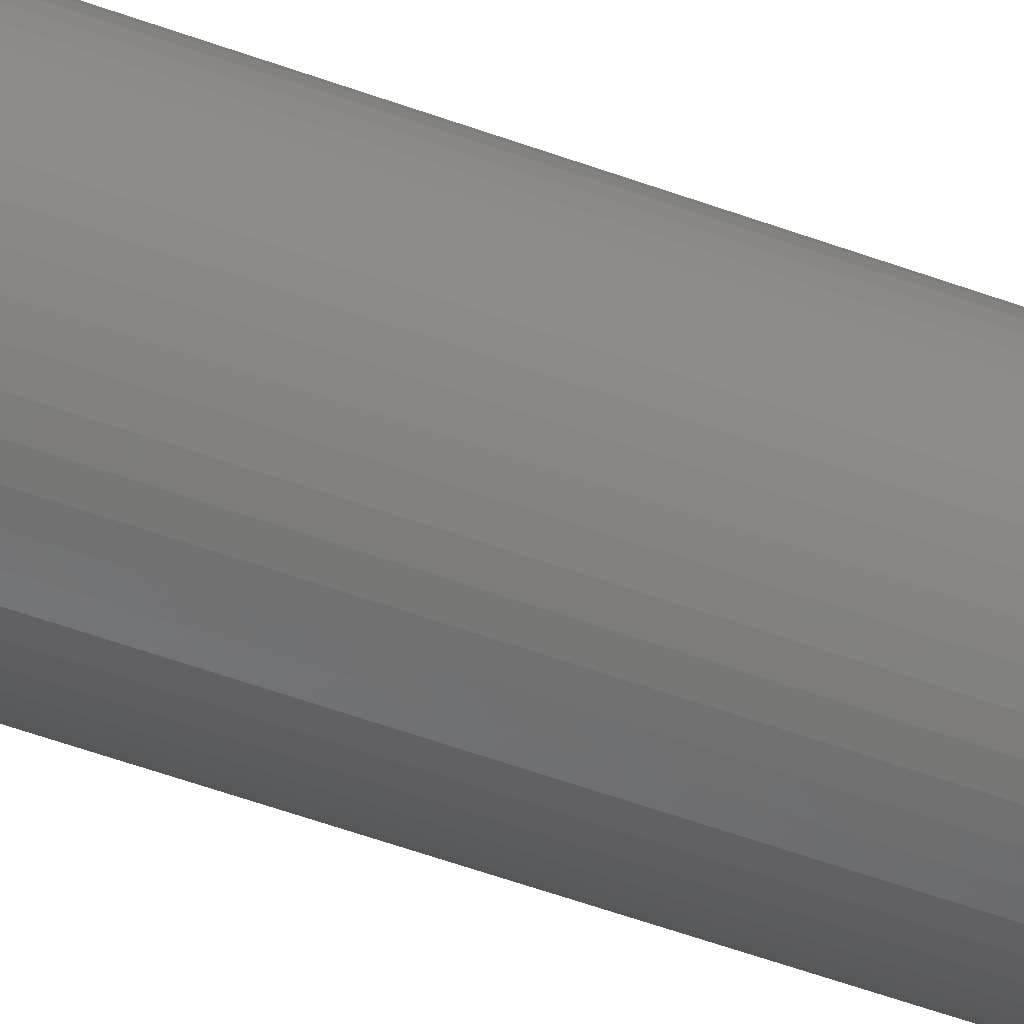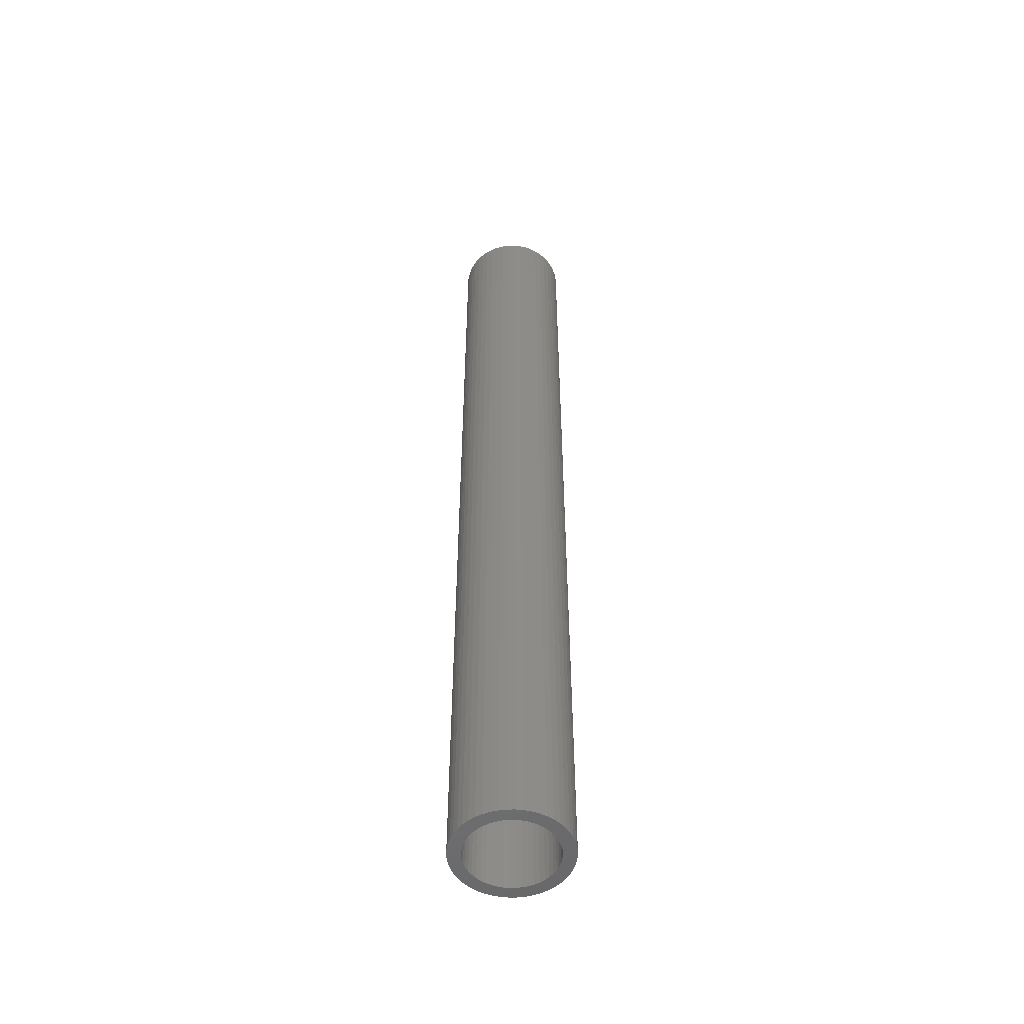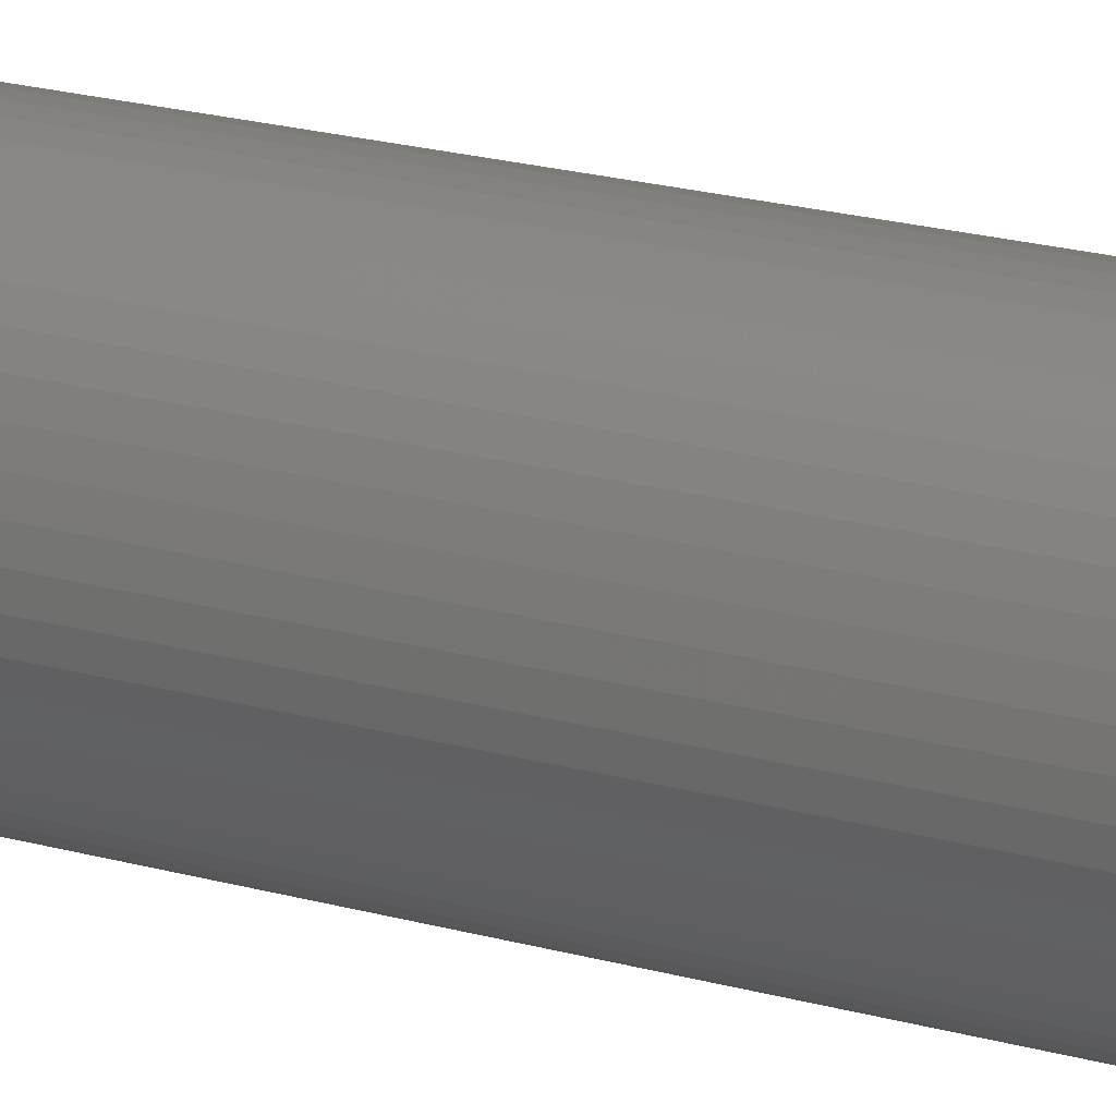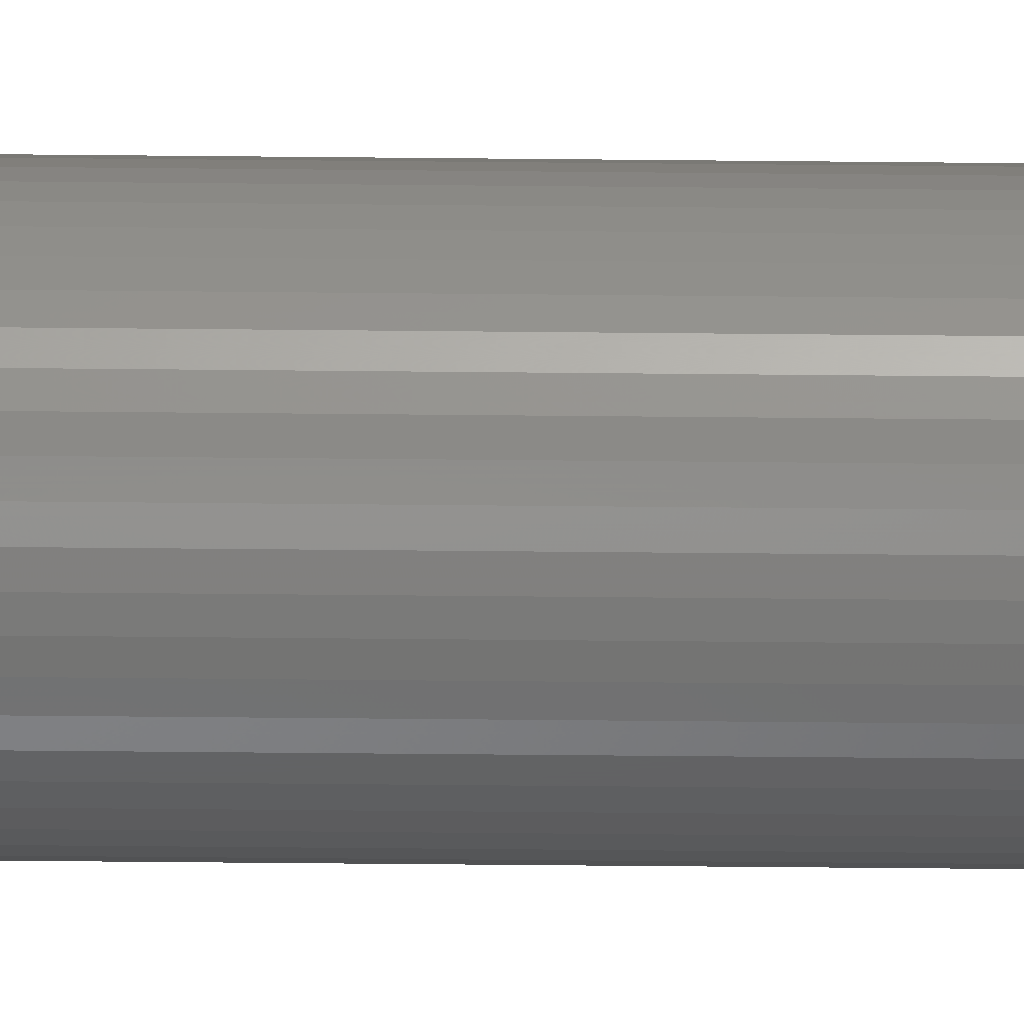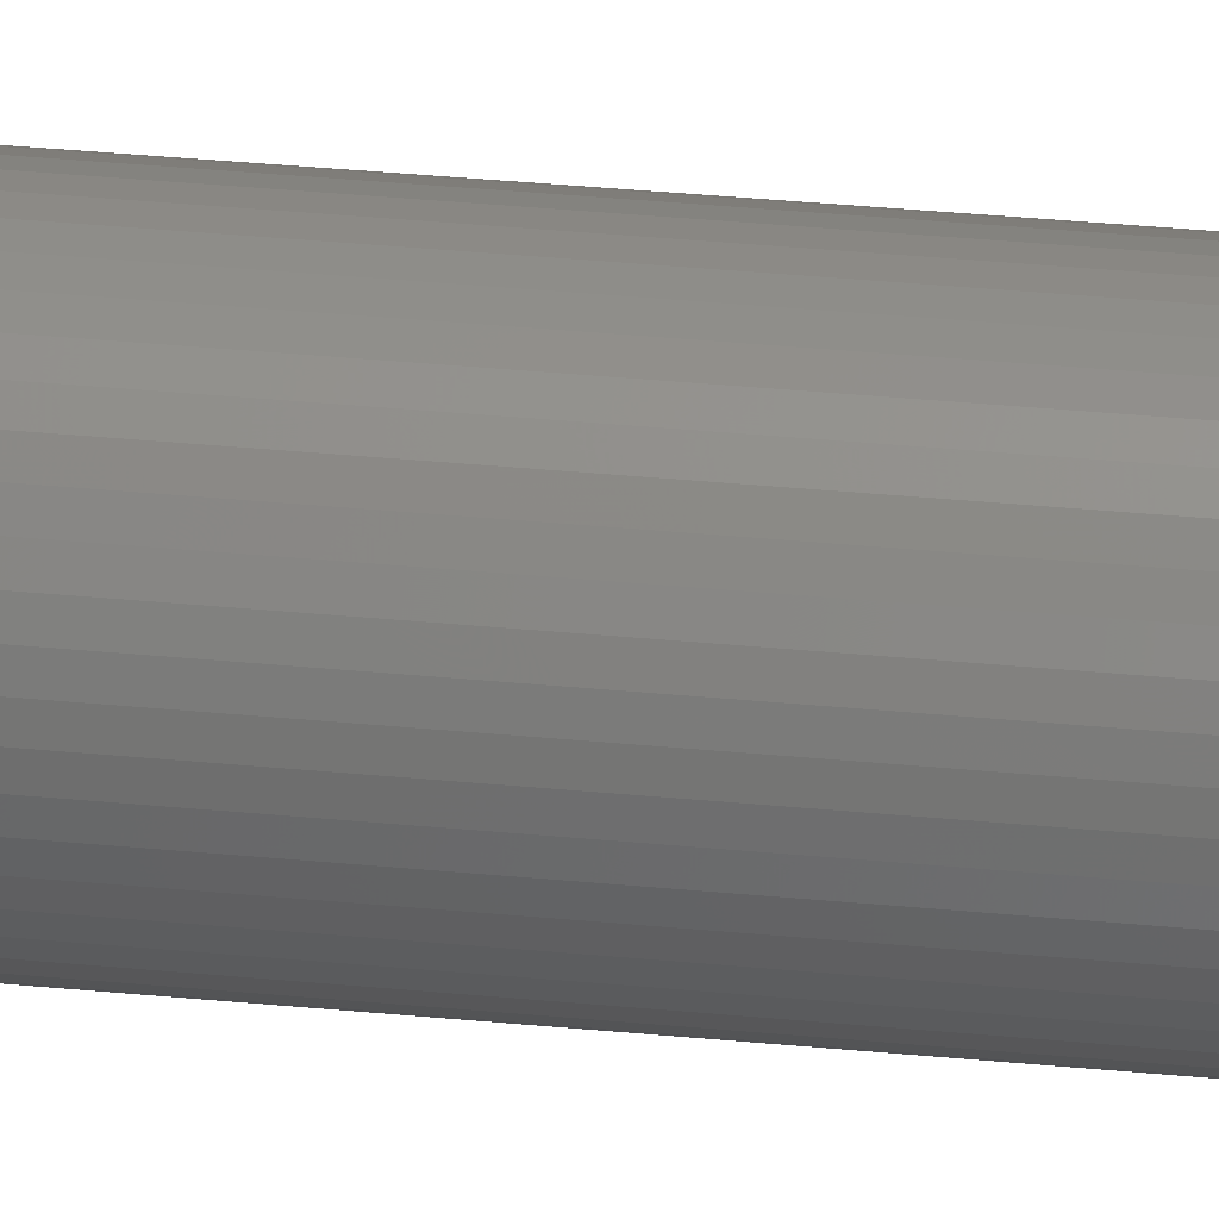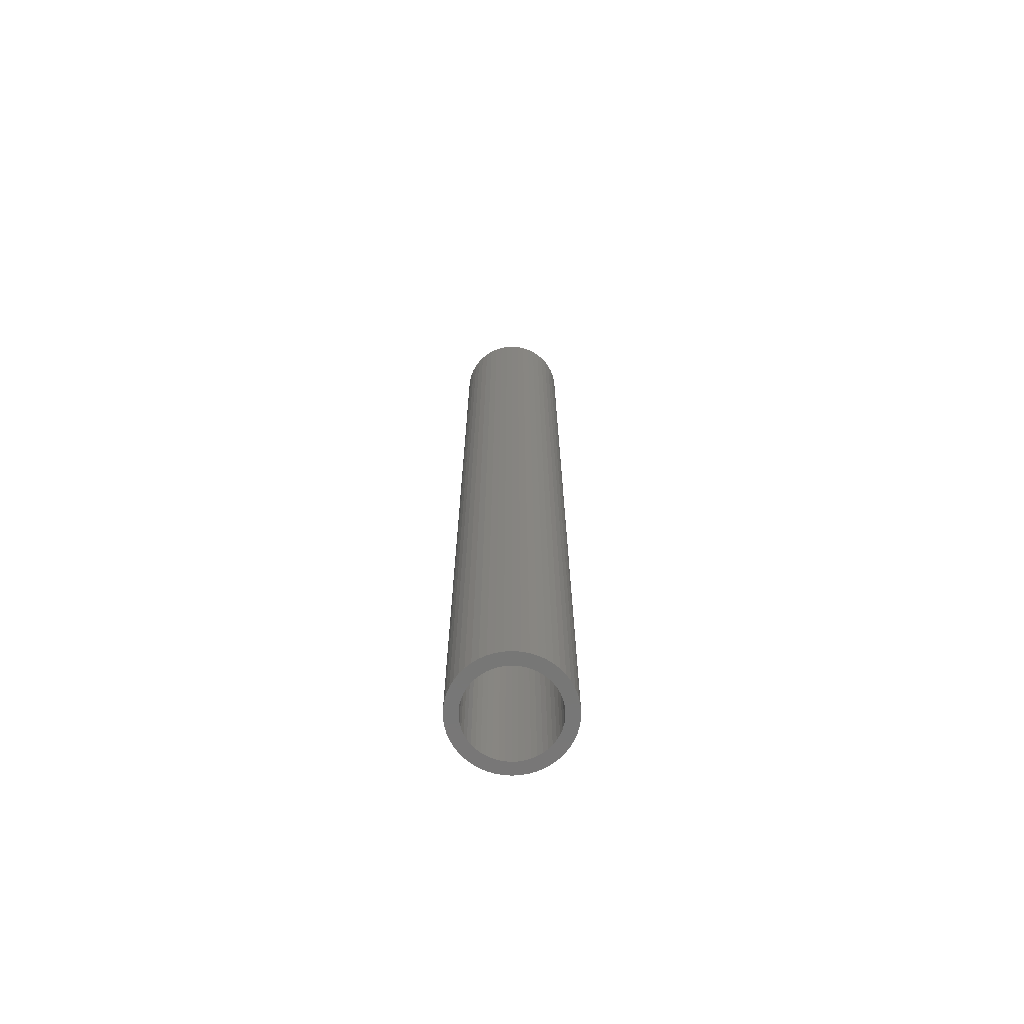
<metadata>
{"format":"stl","ext":"stl","renderer":"f3d","projection":"perspective","resolution":1024,"background":"white","views":[{"elev":-49.4,"azim":-112.6,"up":"+Y"},{"elev":-52.1,"azim":15.5,"up":"+Z"},{"elev":12.8,"azim":-50.8,"up":"+Y"},{"elev":-44.2,"azim":89.3,"up":"+Y"},{"elev":32.0,"azim":98.0,"up":"+Y"},{"elev":-69.8,"azim":24.8,"up":"+Z"}]}
</metadata>
<code>
# stl→obj: 200 verts, 400 faces
v 5.5 0 46.5
v 5.457 0.6893 -46.5
v 5.457 0.6893 46.5
v 5.5 0 -46.5
v -5.5 0 -46.5
v -5.457 0.6893 46.5
v -5.457 0.6893 -46.5
v -5.5 0 46.5
v 0.3453 5.489 -46.5
v -0.3453 5.489 46.5
v 0.3453 5.489 46.5
v -0.3453 5.489 -46.5
v -0.3453 -5.489 -46.5
v 0.3453 -5.489 46.5
v -0.3453 -5.489 46.5
v 0.3453 -5.489 -46.5
v 4.009 3.765 -46.5
v 3.506 4.238 46.5
v 4.009 3.765 46.5
v 3.506 4.238 -46.5
v -3.506 4.238 -46.5
v -4.009 3.765 46.5
v -3.506 4.238 46.5
v -4.009 3.765 -46.5
v -1.7 5.231 -46.5
v -2.342 4.977 46.5
v -1.7 5.231 46.5
v -2.342 4.977 -46.5
v 4.009 -3.765 46.5
v 4.45 -3.233 -46.5
v 4.45 -3.233 46.5
v 4.009 -3.765 -46.5
v 5.114 2.025 46.5
v 4.82 2.65 -46.5
v 4.82 2.65 46.5
v 5.114 2.025 -46.5
v 2.342 4.977 -46.5
v 1.7 5.231 46.5
v 2.342 4.977 46.5
v 1.7 5.231 -46.5
v 1.031 5.403 46.5
v 1.031 5.403 -46.5
v 2.947 4.644 -46.5
v 2.947 4.644 46.5
v -5.114 2.025 -46.5
v -4.82 2.65 46.5
v -4.82 2.65 -46.5
v -5.114 2.025 46.5
v -4.45 3.233 -46.5
v -4.45 3.233 46.5
v 4.25 0 46.5
v 4.216 0.5327 46.5
v 5.327 1.368 46.5
v 5.457 -0.6893 46.5
v 4.116 1.057 46.5
v 4.216 -0.5327 46.5
v 3.952 1.565 46.5
v 5.327 -1.368 46.5
v 3.724 2.047 46.5
v 4.45 3.233 46.5
v 4.116 -1.057 46.5
v 5.114 -2.025 46.5
v 3.438 2.498 46.5
v 3.098 2.909 46.5
v 2.709 3.275 46.5
v 2.277 3.588 46.5
v 1.81 3.846 46.5
v 1.313 4.042 46.5
v 0.7964 4.175 46.5
v 0.2669 4.242 46.5
v -0.2669 4.242 46.5
v -0.7964 4.175 46.5
v -1.031 5.403 46.5
v -1.313 4.042 46.5
v -1.81 3.846 46.5
v -2.277 3.588 46.5
v -2.947 4.644 46.5
v -2.709 3.275 46.5
v -3.098 2.909 46.5
v -3.438 2.498 46.5
v -3.724 2.047 46.5
v -3.952 1.565 46.5
v -4.116 1.057 46.5
v 3.952 -1.565 46.5
v 4.82 -2.65 46.5
v 3.724 -2.047 46.5
v 3.438 -2.498 46.5
v 3.098 -2.909 46.5
v 3.506 -4.238 46.5
v 2.709 -3.275 46.5
v 2.947 -4.644 46.5
v 2.277 -3.588 46.5
v 2.342 -4.977 46.5
v 1.81 -3.846 46.5
v 1.7 -5.231 46.5
v 1.313 -4.042 46.5
v 1.031 -5.403 46.5
v 0.7964 -4.175 46.5
v 0.2669 -4.242 46.5
v -0.2669 -4.242 46.5
v -0.7964 -4.175 46.5
v -1.031 -5.403 46.5
v -1.313 -4.042 46.5
v -1.7 -5.231 46.5
v -1.81 -3.846 46.5
v -2.342 -4.977 46.5
v -2.277 -3.588 46.5
v -2.947 -4.644 46.5
v -2.709 -3.275 46.5
v -3.506 -4.238 46.5
v -3.098 -2.909 46.5
v -4.009 -3.765 46.5
v -3.438 -2.498 46.5
v -4.45 -3.233 46.5
v -3.724 -2.047 46.5
v -4.82 -2.65 46.5
v -3.952 -1.565 46.5
v -5.114 -2.025 46.5
v -4.116 -1.057 46.5
v -5.327 -1.368 46.5
v -4.216 -0.5327 46.5
v -5.457 -0.6893 46.5
v -4.25 0 46.5
v -5.327 1.368 46.5
v -4.216 0.5327 46.5
v -1.031 5.403 -46.5
v 4.25 0 -46.5
v 5.457 -0.6893 -46.5
v 4.216 -0.5327 -46.5
v 5.327 -1.368 -46.5
v 4.116 -1.057 -46.5
v 5.114 -2.025 -46.5
v 4.216 0.5327 -46.5
v 3.952 -1.565 -46.5
v 4.82 -2.65 -46.5
v 5.327 1.368 -46.5
v 3.724 -2.047 -46.5
v 4.116 1.057 -46.5
v 3.438 -2.498 -46.5
v 3.098 -2.909 -46.5
v 3.506 -4.238 -46.5
v 2.709 -3.275 -46.5
v 2.947 -4.644 -46.5
v 2.277 -3.588 -46.5
v 2.342 -4.977 -46.5
v 1.81 -3.846 -46.5
v 1.7 -5.231 -46.5
v 1.313 -4.042 -46.5
v 1.031 -5.403 -46.5
v 0.7964 -4.175 -46.5
v 0.2669 -4.242 -46.5
v -0.2669 -4.242 -46.5
v -0.7964 -4.175 -46.5
v -1.031 -5.403 -46.5
v -1.313 -4.042 -46.5
v -1.7 -5.231 -46.5
v -1.81 -3.846 -46.5
v -2.342 -4.977 -46.5
v -2.277 -3.588 -46.5
v -2.947 -4.644 -46.5
v -2.709 -3.275 -46.5
v -3.506 -4.238 -46.5
v -3.098 -2.909 -46.5
v -4.009 -3.765 -46.5
v -3.438 -2.498 -46.5
v -4.45 -3.233 -46.5
v -3.724 -2.047 -46.5
v -4.82 -2.65 -46.5
v -3.952 -1.565 -46.5
v -5.114 -2.025 -46.5
v -4.116 -1.057 -46.5
v 3.952 1.565 -46.5
v 3.724 2.047 -46.5
v 4.45 3.233 -46.5
v 3.438 2.498 -46.5
v 3.098 2.909 -46.5
v 2.709 3.275 -46.5
v 2.277 3.588 -46.5
v 1.81 3.846 -46.5
v 1.313 4.042 -46.5
v 0.7964 4.175 -46.5
v 0.2669 4.242 -46.5
v -0.2669 4.242 -46.5
v -0.7964 4.175 -46.5
v -1.313 4.042 -46.5
v -1.81 3.846 -46.5
v -2.277 3.588 -46.5
v -2.947 4.644 -46.5
v -2.709 3.275 -46.5
v -3.098 2.909 -46.5
v -3.438 2.498 -46.5
v -3.724 2.047 -46.5
v -3.952 1.565 -46.5
v -4.116 1.057 -46.5
v -5.327 1.368 -46.5
v -4.216 0.5327 -46.5
v -4.25 0 -46.5
v -5.327 -1.368 -46.5
v -4.216 -0.5327 -46.5
v -5.457 -0.6893 -46.5
f 1 2 3
f 2 1 4
f 5 6 7
f 6 5 8
f 9 10 11
f 10 9 12
f 13 14 15
f 14 13 16
f 17 18 19
f 18 17 20
f 21 22 23
f 22 21 24
f 25 26 27
f 26 25 28
f 29 30 31
f 30 29 32
f 33 34 35
f 34 33 36
f 37 38 39
f 38 37 40
f 40 41 38
f 41 40 42
f 43 39 44
f 39 43 37
f 45 46 47
f 46 45 48
f 49 22 24
f 22 49 50
f 51 1 3
f 52 3 53
f 1 51 54
f 55 53 33
f 56 54 51
f 57 33 35
f 54 56 58
f 59 35 60
f 61 58 56
f 58 61 62
f 3 52 51
f 53 55 52
f 63 60 19
f 33 57 55
f 35 59 57
f 64 19 18
f 60 63 59
f 19 64 63
f 65 18 44
f 18 65 64
f 66 44 39
f 44 66 65
f 39 67 66
f 38 67 39
f 38 68 67
f 41 68 38
f 41 69 68
f 11 69 41
f 11 70 69
f 11 71 70
f 10 71 11
f 10 72 71
f 73 72 10
f 73 74 72
f 27 74 73
f 27 75 74
f 26 75 27
f 75 26 76
f 77 76 26
f 76 77 78
f 23 78 77
f 78 23 79
f 22 79 23
f 79 22 80
f 50 80 22
f 80 50 81
f 46 81 50
f 81 46 82
f 82 48 83
f 48 82 46
f 84 62 61
f 62 84 85
f 86 85 84
f 85 86 31
f 87 31 86
f 31 87 29
f 88 29 87
f 29 88 89
f 90 89 88
f 89 90 91
f 92 91 90
f 91 92 93
f 94 93 92
f 94 95 93
f 96 95 94
f 96 97 95
f 98 97 96
f 98 14 97
f 99 14 98
f 100 14 99
f 100 15 14
f 101 15 100
f 101 102 15
f 103 102 101
f 103 104 102
f 105 104 103
f 106 105 107
f 105 106 104
f 108 107 109
f 107 108 106
f 110 109 111
f 112 111 113
f 109 110 108
f 114 113 115
f 116 115 117
f 111 112 110
f 118 117 119
f 120 119 121
f 113 114 112
f 122 121 123
f 124 83 48
f 83 124 125
f 115 116 114
f 6 125 124
f 117 118 116
f 125 6 123
f 119 120 118
f 8 123 6
f 121 122 120
f 123 8 122
f 12 73 10
f 73 12 126
f 127 4 128
f 129 128 130
f 4 127 2
f 131 130 132
f 133 2 127
f 134 132 135
f 2 133 136
f 137 135 30
f 138 136 133
f 136 138 36
f 128 129 127
f 130 131 129
f 139 30 32
f 132 134 131
f 135 137 134
f 140 32 141
f 30 139 137
f 32 140 139
f 142 141 143
f 141 142 140
f 144 143 145
f 143 144 142
f 145 146 144
f 147 146 145
f 147 148 146
f 149 148 147
f 149 150 148
f 16 150 149
f 16 151 150
f 16 152 151
f 13 152 16
f 13 153 152
f 154 153 13
f 154 155 153
f 156 155 154
f 156 157 155
f 158 157 156
f 157 158 159
f 160 159 158
f 159 160 161
f 162 161 160
f 161 162 163
f 164 163 162
f 163 164 165
f 166 165 164
f 165 166 167
f 168 167 166
f 167 168 169
f 169 170 171
f 170 169 168
f 172 36 138
f 36 172 34
f 173 34 172
f 34 173 174
f 175 174 173
f 174 175 17
f 176 17 175
f 17 176 20
f 177 20 176
f 20 177 43
f 178 43 177
f 43 178 37
f 179 37 178
f 179 40 37
f 180 40 179
f 180 42 40
f 181 42 180
f 181 9 42
f 182 9 181
f 183 9 182
f 183 12 9
f 184 12 183
f 184 126 12
f 185 126 184
f 185 25 126
f 186 25 185
f 28 186 187
f 186 28 25
f 188 187 189
f 187 188 28
f 21 189 190
f 24 190 191
f 189 21 188
f 49 191 192
f 47 192 193
f 190 24 21
f 45 193 194
f 195 194 196
f 191 49 24
f 7 196 197
f 198 171 170
f 171 198 199
f 192 47 49
f 200 199 198
f 193 45 47
f 199 200 197
f 194 195 45
f 5 197 200
f 196 7 195
f 197 5 7
f 16 97 14
f 97 16 149
f 147 93 95
f 93 147 145
f 53 36 33
f 36 53 136
f 3 136 53
f 136 3 2
f 60 17 19
f 17 60 174
f 35 174 60
f 174 35 34
f 42 11 41
f 11 42 9
f 20 44 18
f 44 20 43
f 47 50 49
f 50 47 46
f 195 48 45
f 48 195 124
f 7 124 195
f 124 7 6
f 28 77 26
f 77 28 188
f 188 23 77
f 23 188 21
f 126 27 73
f 27 126 25
f 54 4 1
f 4 54 128
f 145 91 93
f 91 145 143
f 141 29 89
f 29 141 32
f 85 132 62
f 132 85 135
f 168 118 170
f 118 168 116
f 62 130 58
f 130 62 132
f 31 135 85
f 135 31 30
f 198 122 200
f 122 198 120
f 200 8 5
f 8 200 122
f 170 120 198
f 120 170 118
f 149 95 97
f 95 149 147
f 58 128 54
f 128 58 130
f 143 89 91
f 89 143 141
f 154 15 102
f 15 154 13
f 158 104 106
f 104 158 156
f 156 102 104
f 102 156 154
f 164 114 166
f 114 164 112
f 164 110 112
f 110 164 162
f 166 116 168
f 116 166 114
f 160 106 108
f 106 160 158
f 162 108 110
f 108 162 160
f 127 52 133
f 52 127 51
f 123 196 125
f 196 123 197
f 183 70 71
f 70 183 182
f 151 100 99
f 100 151 152
f 177 64 65
f 64 177 176
f 190 78 79
f 78 190 189
f 186 74 75
f 74 186 185
f 134 61 131
f 61 134 84
f 172 59 173
f 59 172 57
f 133 55 138
f 55 133 52
f 173 63 175
f 63 173 59
f 180 67 68
f 67 180 179
f 181 68 69
f 68 181 180
f 178 65 66
f 65 178 177
f 82 192 81
f 192 82 193
f 83 193 82
f 193 83 194
f 187 75 76
f 75 187 186
f 184 71 72
f 71 184 183
f 150 99 98
f 99 150 151
f 138 57 172
f 57 138 55
f 175 64 176
f 64 175 63
f 182 69 70
f 69 182 181
f 179 66 67
f 66 179 178
f 81 191 80
f 191 81 192
f 80 190 79
f 190 80 191
f 125 194 83
f 194 125 196
f 189 76 78
f 76 189 187
f 185 72 74
f 72 185 184
f 139 86 137
f 86 139 87
f 131 56 129
f 56 131 61
f 142 92 90
f 92 142 144
f 137 84 134
f 84 137 86
f 129 51 127
f 51 129 56
f 113 167 115
f 167 113 165
f 117 171 119
f 171 117 169
f 140 90 88
f 90 140 142
f 148 98 96
f 98 148 150
f 144 94 92
f 94 144 146
f 153 103 101
f 103 153 155
f 161 111 109
f 111 161 163
f 111 165 113
f 165 111 163
f 115 169 117
f 169 115 167
f 119 199 121
f 199 119 171
f 121 197 123
f 197 121 199
f 140 87 139
f 87 140 88
f 159 109 107
f 109 159 161
f 157 107 105
f 107 157 159
f 152 101 100
f 101 152 153
f 146 96 94
f 96 146 148
f 155 105 103
f 105 155 157

</code>
